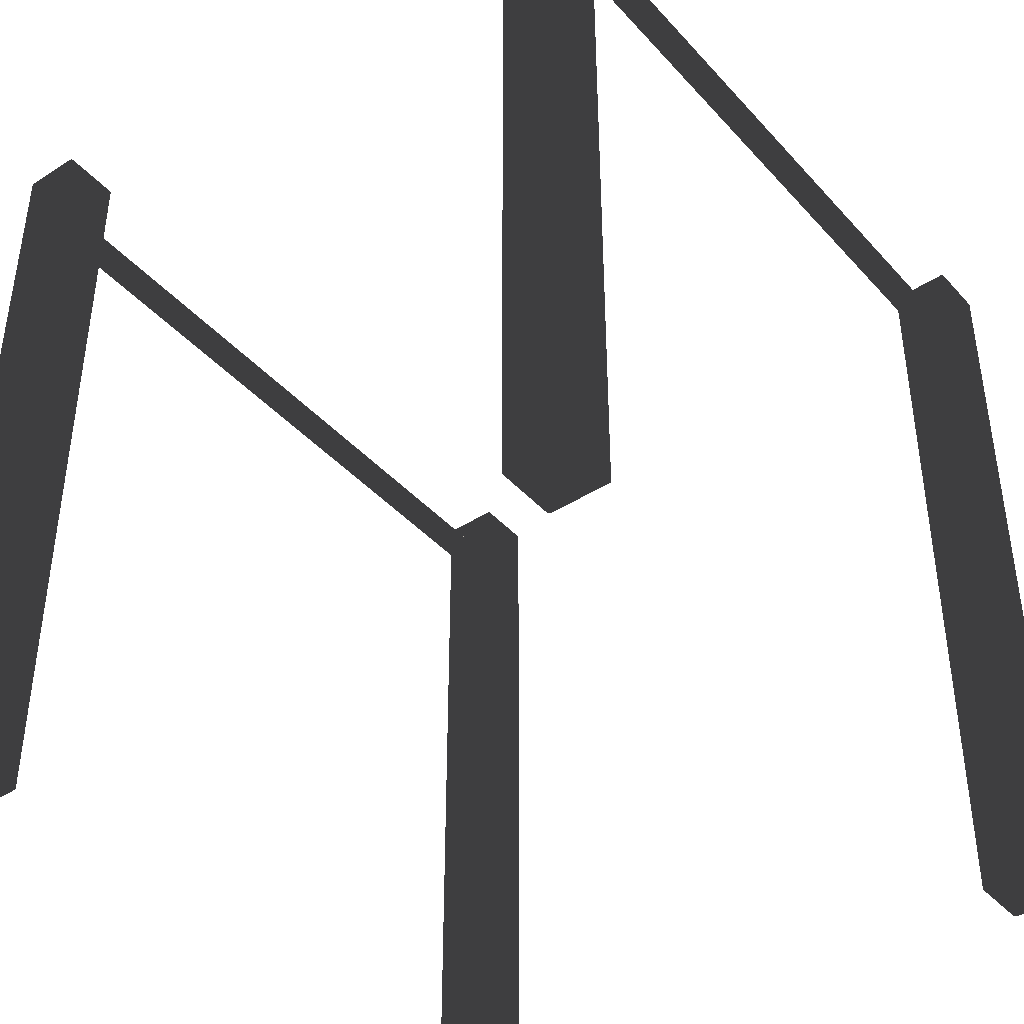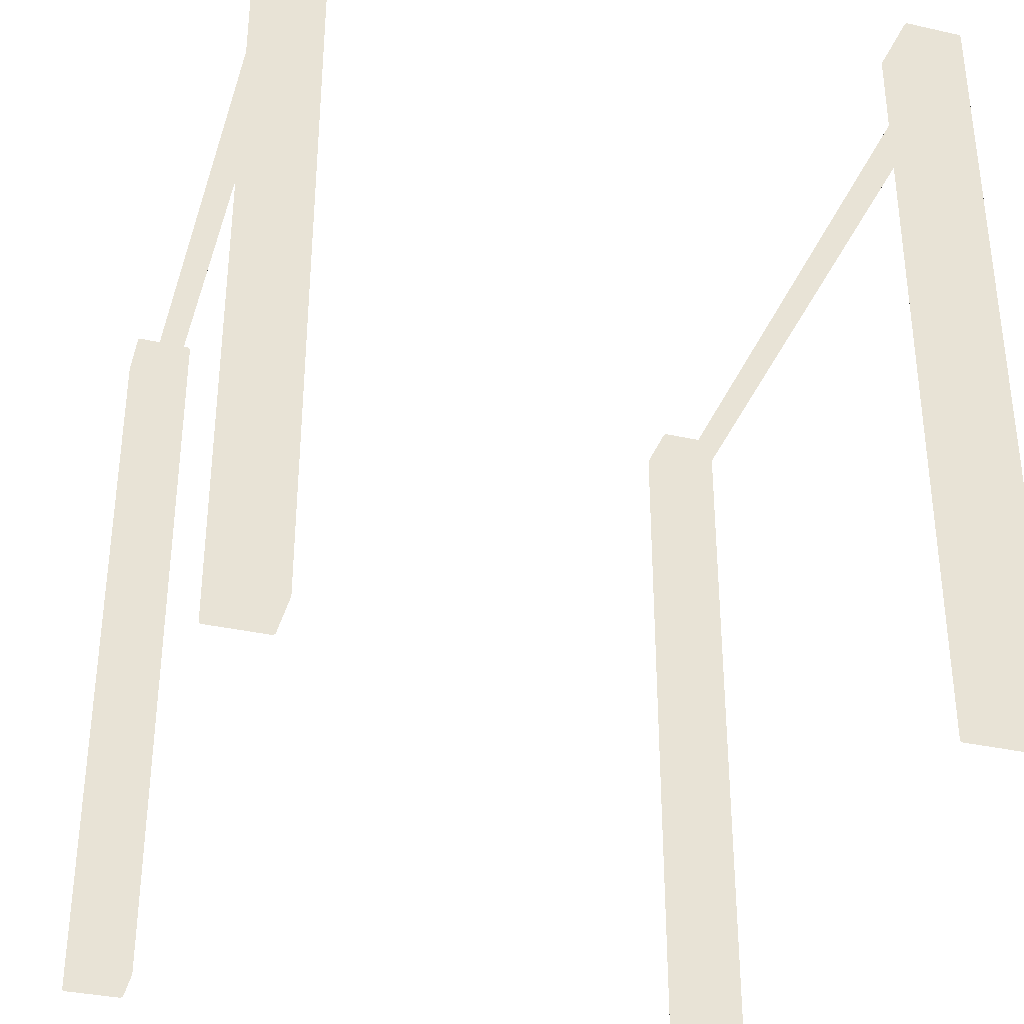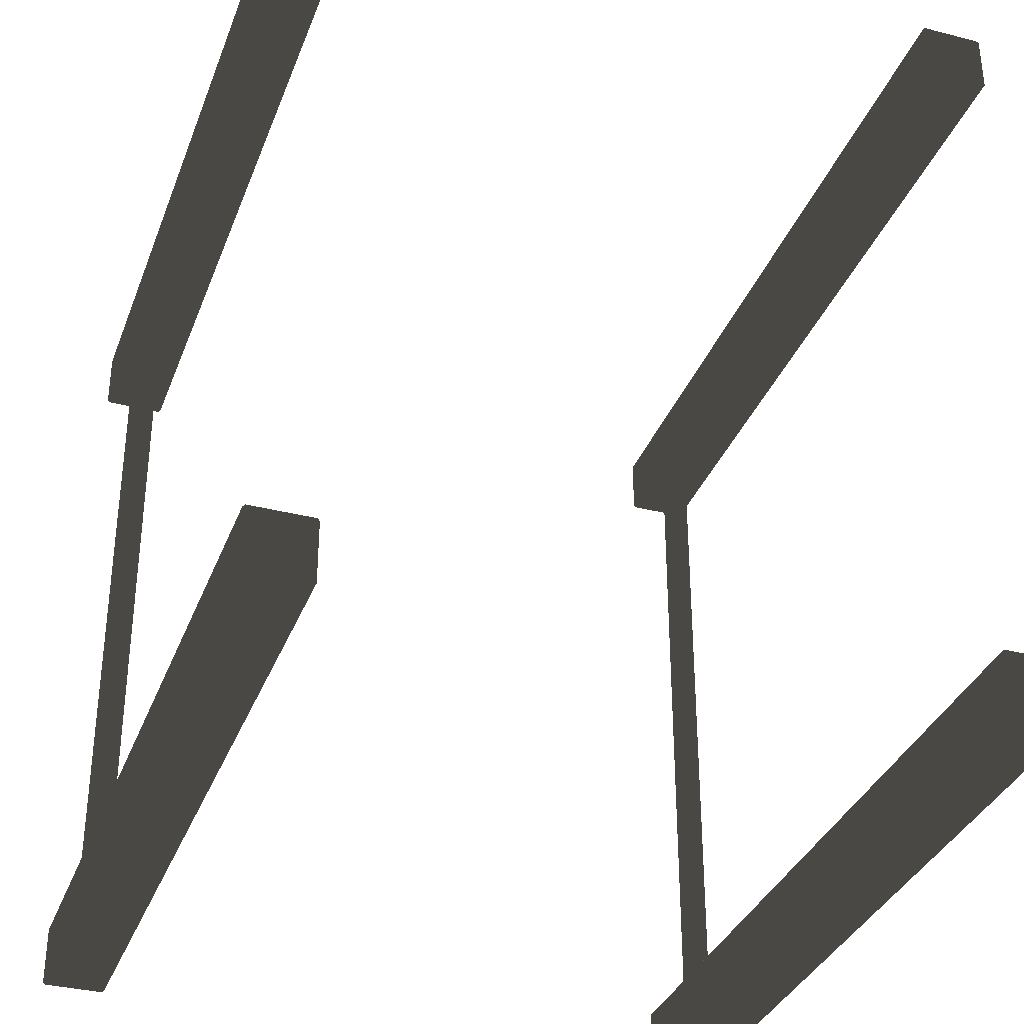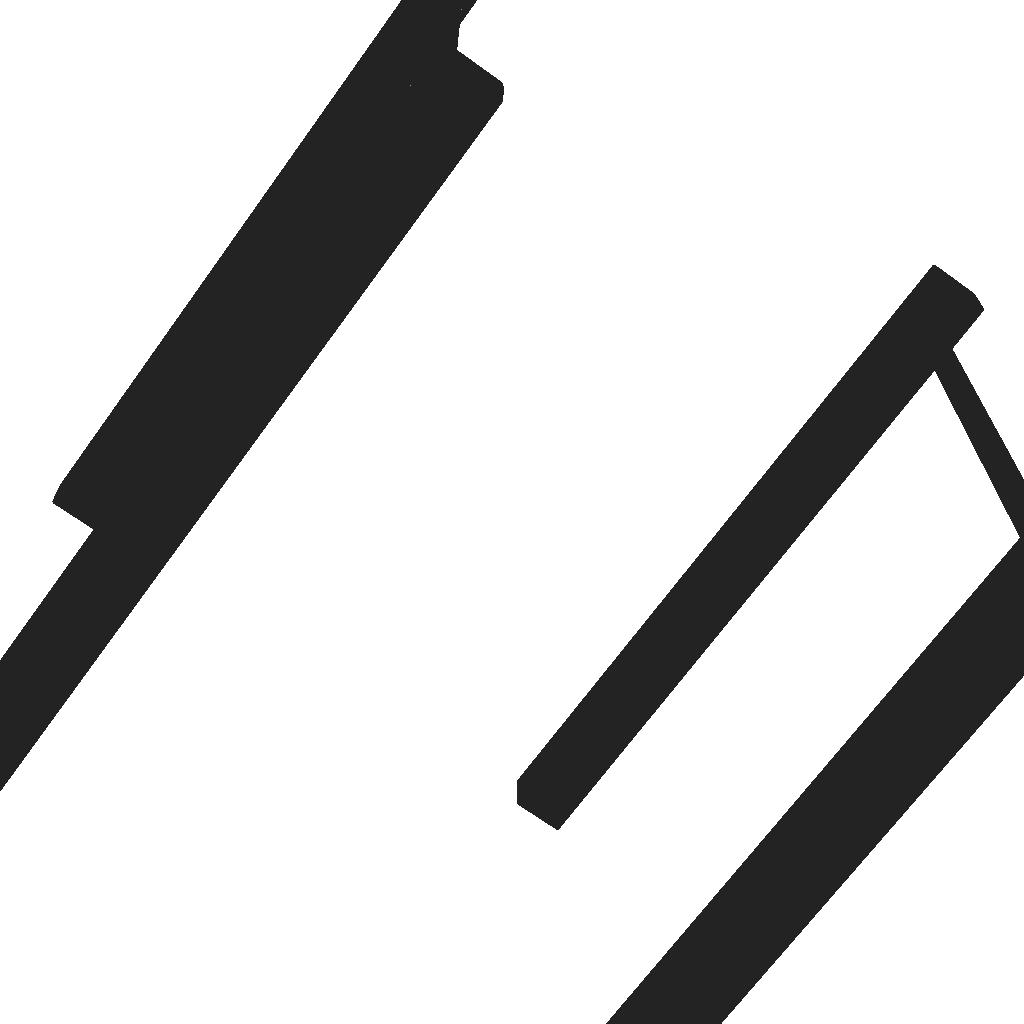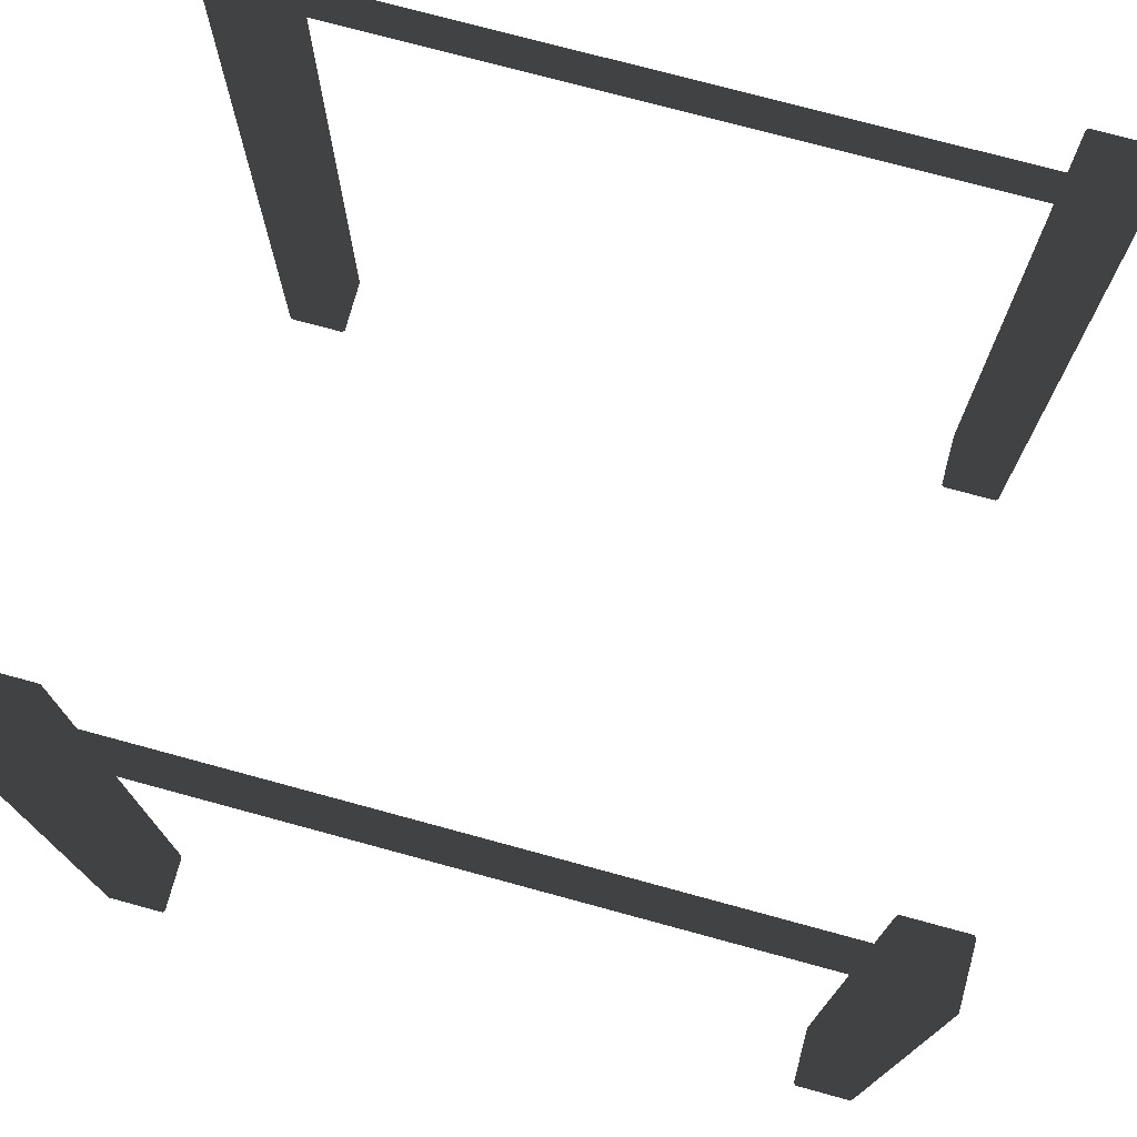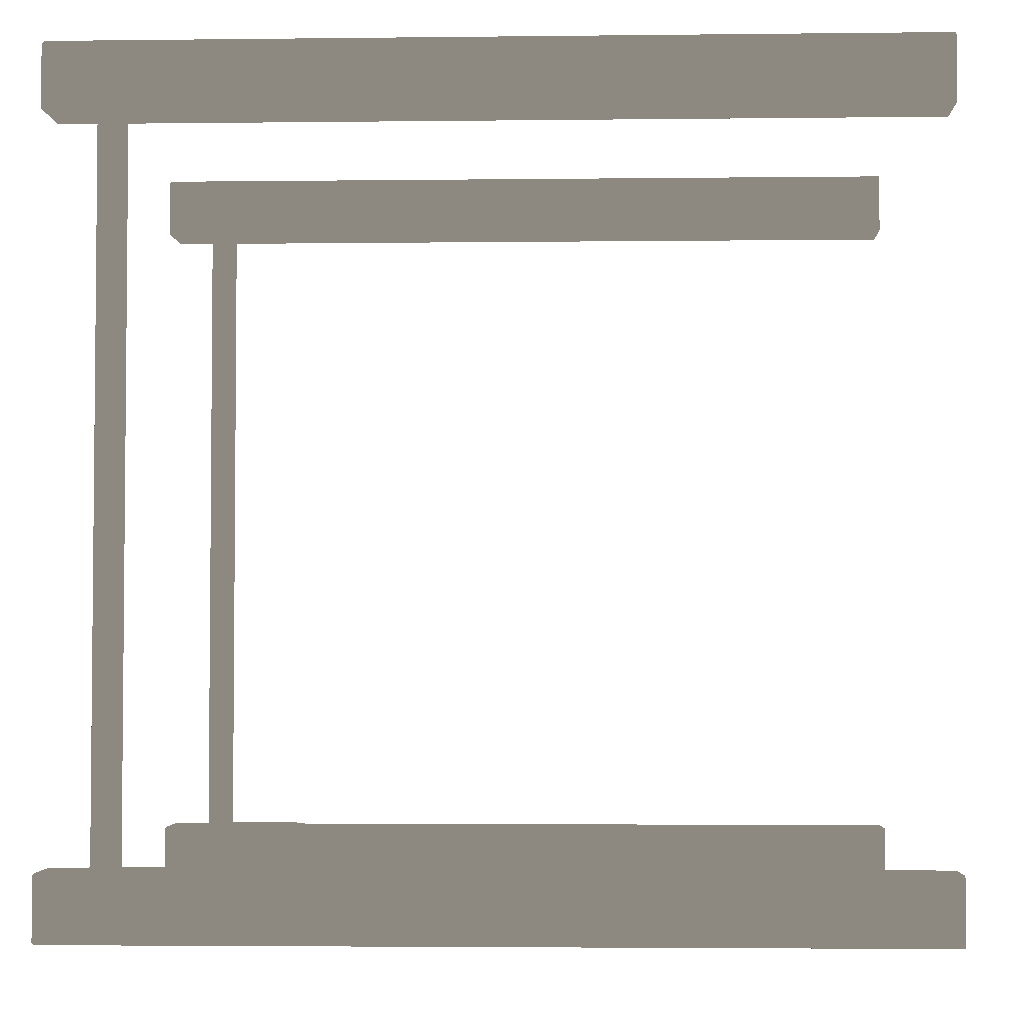
<metadata>
{"format":"obj","ext":"obj","renderer":"f3d","projection":"perspective","resolution":1024,"background":"white","views":[{"elev":-41.8,"azim":-142.0,"up":"+Y"},{"elev":-34.8,"azim":-16.7,"up":"+Y"},{"elev":-34.5,"azim":-19.1,"up":"+Z"},{"elev":-69.3,"azim":144.1,"up":"+Z"},{"elev":74.9,"azim":-74.8,"up":"+Y"},{"elev":-3.5,"azim":-87.7,"up":"+Z"}]}
</metadata>
<code>
v  41.05 0 -45.75
v  48.95 0 -45.75
v  40.75 0 -53.95
v  49.25 0 -53.95
v  41.05 109.7 -45.75
v  49.25 109.7 -46.05
v  40.75 109.7 -53.95
v  48.95 109.7 -54.25
v  40.75 0 -46.05
v  49.25 0 -46.05
v  41.05 0 -54.25
v  48.95 0 -54.25
v  41.05 110 -46.05
v  40.75 109.7 -46.05
v  48.95 110 -46.05
v  48.95 109.7 -45.75
v  41.05 110 -53.95
v  41.05 109.7 -54.25
v  48.95 110 -53.95
v  49.25 109.7 -53.95
v  45 100.1 -45.45
v  45.82 100.3 -45.45
v  46.49 100.8 -45.45
v  46.85 101.6 -45.45
v  46.85 102.4 -45.45
v  46.49 103.2 -45.45
v  45.82 103.7 -45.45
v  45 103.9 -45.45
v  44.18 103.7 -45.45
v  43.51 103.2 -45.45
v  43.15 102.4 -45.45
v  43.15 101.6 -45.45
v  43.51 100.8 -45.45
v  44.18 100.3 -45.45
v  45 100.1 45.45
v  45.82 100.3 45.45
v  46.49 100.8 45.45
v  46.85 101.6 45.45
v  46.85 102.4 45.45
v  46.49 103.2 45.45
v  45.82 103.7 45.45
v  45 103.9 45.45
v  44.18 103.7 45.45
v  43.51 103.2 45.45
v  43.15 102.4 45.45
v  43.15 101.6 45.45
v  43.51 100.8 45.45
v  44.18 100.3 45.45
v  47.2 102.1 45.45
v  46.9 103.2 45.45
v  46.1 104 45.45
v  45 104.3 45.45
v  43.9 104 45.45
v  43.1 103.2 45.45
v  42.8 102.1 45.45
v  47.2 102.1 45.75
v  46.9 103.2 45.75
v  46.1 104 45.75
v  45 104.3 45.75
v  43.9 104 45.75
v  43.1 103.2 45.75
v  47.2 91.11 45.45
v  42.8 91.11 45.75
v  47.2 91.11 45.75
v  42.8 102.1 45.75
v  46.9 90.01 45.45
v  46.9 90.01 45.75
v  46.1 89.21 45.45
v  46.1 89.21 45.75
v  45 88.92 45.45
v  45 88.92 45.75
v  43.9 89.21 45.45
v  43.9 89.21 45.75
v  43.1 90.01 45.45
v  43.1 90.01 45.75
v  42.8 91.11 45.45
v  47.2 102.1 -45.75
v  46.9 103.2 -45.75
v  46.1 104 -45.75
v  45 104.3 -45.75
v  43.9 104 -45.75
v  43.1 103.2 -45.75
v  42.8 102.1 -45.75
v  47.2 102.1 -45.45
v  46.9 103.2 -45.45
v  46.1 104 -45.45
v  45 104.3 -45.45
v  43.9 104 -45.45
v  43.1 103.2 -45.45
v  47.2 91.11 -45.75
v  42.8 91.11 -45.45
v  47.2 91.11 -45.45
v  42.8 102.1 -45.45
v  46.9 90.01 -45.75
v  46.9 90.01 -45.45
v  46.1 89.21 -45.75
v  46.1 89.21 -45.45
v  45 88.92 -45.75
v  45 88.92 -45.45
v  43.9 89.21 -45.75
v  43.9 89.21 -45.45
v  43.1 90.01 -45.75
v  43.1 90.01 -45.45
v  42.8 91.11 -45.75
v  -45 100.1 -45.45
v  -44.18 100.3 -45.45
v  -43.51 100.8 -45.45
v  -43.15 101.6 -45.45
v  -43.15 102.4 -45.45
v  -43.51 103.2 -45.45
v  -44.18 103.7 -45.45
v  -45 103.9 -45.45
v  -45.82 103.7 -45.45
v  -46.49 103.2 -45.45
v  -46.85 102.4 -45.45
v  -46.85 101.6 -45.45
v  -46.49 100.8 -45.45
v  -45.82 100.3 -45.45
v  -45 100.1 45.45
v  -44.18 100.3 45.45
v  -43.51 100.8 45.45
v  -43.15 101.6 45.45
v  -43.15 102.4 45.45
v  -43.51 103.2 45.45
v  -44.18 103.7 45.45
v  -45 103.9 45.45
v  -45.82 103.7 45.45
v  -46.49 103.2 45.45
v  -46.85 102.4 45.45
v  -46.85 101.6 45.45
v  -46.49 100.8 45.45
v  -45.82 100.3 45.45
v  -42.8 102.1 45.45
v  -43.1 103.2 45.45
v  -43.9 104 45.45
v  -45 104.3 45.45
v  -46.1 104 45.45
v  -46.9 103.2 45.45
v  -47.2 102.1 45.45
v  -42.8 102.1 45.75
v  -43.1 103.2 45.75
v  -43.9 104 45.75
v  -45 104.3 45.75
v  -46.1 104 45.75
v  -46.9 103.2 45.75
v  -42.8 91.11 45.45
v  -47.2 91.11 45.75
v  -42.8 91.11 45.75
v  -47.2 102.1 45.75
v  -43.1 90.01 45.45
v  -43.1 90.01 45.75
v  -43.9 89.21 45.45
v  -43.9 89.21 45.75
v  -45 88.92 45.45
v  -45 88.92 45.75
v  -46.1 89.21 45.45
v  -46.1 89.21 45.75
v  -46.9 90.01 45.45
v  -46.9 90.01 45.75
v  -47.2 91.11 45.45
v  -42.8 102.1 -45.75
v  -43.1 103.2 -45.75
v  -43.9 104 -45.75
v  -45 104.3 -45.75
v  -46.1 104 -45.75
v  -46.9 103.2 -45.75
v  -47.2 102.1 -45.75
v  -42.8 102.1 -45.45
v  -43.1 103.2 -45.45
v  -43.9 104 -45.45
v  -45 104.3 -45.45
v  -46.1 104 -45.45
v  -46.9 103.2 -45.45
v  -42.8 91.11 -45.75
v  -47.2 91.11 -45.45
v  -42.8 91.11 -45.45
v  -47.2 102.1 -45.45
v  -43.1 90.01 -45.75
v  -43.1 90.01 -45.45
v  -43.9 89.21 -45.75
v  -43.9 89.21 -45.45
v  -45 88.92 -45.75
v  -45 88.92 -45.45
v  -46.1 89.21 -45.75
v  -46.1 89.21 -45.45
v  -46.9 90.01 -45.75
v  -46.9 90.01 -45.45
v  -47.2 91.11 -45.75
v  -48.95 0 -45.75
v  -41.05 0 -45.75
v  -49.25 0 -53.95
v  -40.75 0 -53.95
v  -48.95 109.7 -45.75
v  -40.75 109.7 -46.05
v  -49.25 109.7 -53.95
v  -41.05 109.7 -54.25
v  -49.25 0 -46.05
v  -40.75 0 -46.05
v  -48.95 0 -54.25
v  -41.05 0 -54.25
v  -48.95 110 -46.05
v  -49.25 109.7 -46.05
v  -41.05 110 -46.05
v  -41.05 109.7 -45.75
v  -48.95 110 -53.95
v  -48.95 109.7 -54.25
v  -41.05 110 -53.95
v  -40.75 109.7 -53.95
v  -48.95 0 54.25
v  -41.05 0 54.25
v  -49.25 0 46.05
v  -40.75 0 46.05
v  -48.95 109.7 54.25
v  -40.75 109.7 53.95
v  -49.25 109.7 46.05
v  -41.05 109.7 45.75
v  -49.25 0 53.95
v  -40.75 0 53.95
v  -48.95 0 45.75
v  -41.05 0 45.75
v  -48.95 110 53.95
v  -49.25 109.7 53.95
v  -41.05 110 53.95
v  -41.05 109.7 54.25
v  -48.95 110 46.05
v  -48.95 109.7 45.75
v  -41.05 110 46.05
v  -40.75 109.7 46.05
v  41.05 0 54.25
v  48.95 0 54.25
v  40.75 0 46.05
v  49.25 0 46.05
v  41.05 109.7 54.25
v  49.25 109.7 53.95
v  40.75 109.7 46.05
v  48.95 109.7 45.75
v  40.75 0 53.95
v  49.25 0 53.95
v  41.05 0 45.75
v  48.95 0 45.75
v  41.05 110 53.95
v  40.75 109.7 53.95
v  48.95 110 53.95
v  48.95 109.7 54.25
v  41.05 110 46.05
v  41.05 109.7 45.75
v  48.95 110 46.05
v  49.25 109.7 46.05
g o_gym01
f -240 -246 -238 -245
f -238 -237 -245
f -245 -239 -247 -240
f -248 -240 -247
f -236 -234 -230 -232
f -248 -247 -233 -244
f -239 -245 -229 -243
f -237 -238 -231 -241
f -246 -240 -235 -242
f -244 -236 -235
f -243 -234 -233
f -242 -232 -231
f -241 -230 -229
f -236 -244 -233 -234
f -234 -243 -229 -230
f -230 -241 -231 -232
f -232 -242 -235 -236
f -247 -239 -243 -233
f -244 -235 -240 -248
f -245 -237 -241 -229
f -238 -246 -242 -231
f -228 -227 -213 -214
f -227 -226 -212 -213
f -226 -225 -211 -212
f -225 -224 -210 -211
f -224 -223 -209 -210
f -223 -222 -208 -209
f -222 -221 -207 -208
f -221 -220 -206 -207
f -220 -219 -205 -206
f -219 -218 -204 -205
f -218 -217 -203 -204
f -217 -216 -202 -203
f -216 -215 -201 -202
f -215 -228 -214 -201
f -216 -217 -218 -228
f -218 -219 -220 -222
f -220 -221 -222
f -222 -223 -224 -226
f -224 -225 -226
f -226 -227 -228 -222
f -218 -222 -228
f -215 -216 -228
f -213 -212 -211 -201
f -211 -210 -209 -207
f -209 -208 -207
f -207 -206 -205 -203
f -205 -204 -203
f -203 -202 -201 -207
f -211 -207 -201
f -214 -213 -201
f -200 -199 -192 -193
f -199 -198 -191 -192
f -198 -197 -190 -191
f -197 -196 -189 -190
f -196 -195 -188 -189
f -195 -194 -184 -188
f -195 -196 -197 -199
f -197 -198 -199
f -194 -195 -199 -200
f -192 -191 -190 -193
f -190 -189 -188 -193
f -193 -188 -184
f -173 -194 -200 -187
f -186 -185 -193 -184
f -187 -200 -193 -185
f -194 -173 -186 -184
f -187 -185 -182 -183
f -183 -182 -180 -181
f -181 -180 -178 -179
f -179 -178 -176 -177
f -177 -176 -174 -175
f -175 -174 -186 -173
f -183 -181 -179 -175
f -179 -177 -175
f -187 -183 -175 -173
f -174 -176 -178 -186
f -178 -180 -182 -186
f -185 -186 -182
f -172 -171 -164 -165
f -171 -170 -163 -164
f -170 -169 -162 -163
f -169 -168 -161 -162
f -168 -167 -160 -161
f -167 -166 -156 -160
f -167 -168 -169 -171
f -169 -170 -171
f -166 -167 -171 -172
f -164 -163 -162 -165
f -162 -161 -160 -165
f -165 -160 -156
f -145 -166 -172 -159
f -158 -157 -165 -156
f -159 -172 -165 -157
f -166 -145 -158 -156
f -159 -157 -154 -155
f -155 -154 -152 -153
f -153 -152 -150 -151
f -151 -150 -148 -149
f -149 -148 -146 -147
f -147 -146 -158 -145
f -155 -153 -151 -147
f -151 -149 -147
f -159 -155 -147 -145
f -146 -148 -150 -158
f -150 -152 -154 -158
f -157 -158 -154
f -144 -143 -129 -130
f -143 -142 -128 -129
f -142 -141 -127 -128
f -141 -140 -126 -127
f -140 -139 -125 -126
f -139 -138 -124 -125
f -138 -137 -123 -124
f -137 -136 -122 -123
f -136 -135 -121 -122
f -135 -134 -120 -121
f -134 -133 -119 -120
f -133 -132 -118 -119
f -132 -131 -117 -118
f -131 -144 -130 -117
f -132 -133 -134 -144
f -134 -135 -136 -138
f -136 -137 -138
f -138 -139 -140 -142
f -140 -141 -142
f -142 -143 -144 -138
f -134 -138 -144
f -131 -132 -144
f -129 -128 -127 -117
f -127 -126 -125 -123
f -125 -124 -123
f -123 -122 -121 -119
f -121 -120 -119
f -119 -118 -117 -123
f -127 -123 -117
f -130 -129 -117
f -116 -115 -108 -109
f -115 -114 -107 -108
f -114 -113 -106 -107
f -113 -112 -105 -106
f -112 -111 -104 -105
f -111 -110 -100 -104
f -111 -112 -113 -115
f -113 -114 -115
f -110 -111 -115 -116
f -108 -107 -106 -109
f -106 -105 -104 -109
f -109 -104 -100
f -89 -110 -116 -103
f -102 -101 -109 -100
f -103 -116 -109 -101
f -110 -89 -102 -100
f -103 -101 -98 -99
f -99 -98 -96 -97
f -97 -96 -94 -95
f -95 -94 -92 -93
f -93 -92 -90 -91
f -91 -90 -102 -89
f -99 -97 -95 -91
f -95 -93 -91
f -103 -99 -91 -89
f -90 -92 -94 -102
f -94 -96 -98 -102
f -101 -102 -98
f -88 -87 -80 -81
f -87 -86 -79 -80
f -86 -85 -78 -79
f -85 -84 -77 -78
f -84 -83 -76 -77
f -83 -82 -72 -76
f -83 -84 -85 -87
f -85 -86 -87
f -82 -83 -87 -88
f -80 -79 -78 -81
f -78 -77 -76 -81
f -81 -76 -72
f -61 -82 -88 -75
f -74 -73 -81 -72
f -75 -88 -81 -73
f -82 -61 -74 -72
f -75 -73 -70 -71
f -71 -70 -68 -69
f -69 -68 -66 -67
f -67 -66 -64 -65
f -65 -64 -62 -63
f -63 -62 -74 -61
f -71 -69 -67 -63
f -67 -65 -63
f -75 -71 -63 -61
f -62 -64 -66 -74
f -66 -68 -70 -74
f -73 -74 -70
f -52 -58 -50 -57
f -50 -49 -57
f -57 -51 -59 -52
f -60 -52 -59
f -48 -46 -42 -44
f -60 -59 -45 -56
f -51 -57 -41 -55
f -49 -50 -43 -53
f -58 -52 -47 -54
f -56 -48 -47
f -55 -46 -45
f -54 -44 -43
f -53 -42 -41
f -48 -56 -45 -46
f -46 -55 -41 -42
f -42 -53 -43 -44
f -44 -54 -47 -48
f -59 -51 -55 -45
f -56 -47 -52 -60
f -57 -49 -53 -41
f -50 -58 -54 -43
f -32 -38 -30 -37
f -30 -29 -37
f -37 -31 -39 -32
f -40 -32 -39
f -28 -26 -22 -24
f -40 -39 -25 -36
f -31 -37 -21 -35
f -29 -30 -23 -33
f -38 -32 -27 -34
f -36 -28 -27
f -35 -26 -25
f -34 -24 -23
f -33 -22 -21
f -28 -36 -25 -26
f -26 -35 -21 -22
f -22 -33 -23 -24
f -24 -34 -27 -28
f -39 -31 -35 -25
f -36 -27 -32 -40
f -37 -29 -33 -21
f -30 -38 -34 -23
f -12 -18 -10 -17
f -10 -9 -17
f -17 -11 -19 -12
f -20 -12 -19
f -8 -6 -2 -4
f -20 -19 -5 -16
f -11 -17 -1 -15
f -9 -10 -3 -13
f -18 -12 -7 -14
f -16 -8 -7
f -15 -6 -5
f -14 -4 -3
f -13 -2 -1
f -8 -16 -5 -6
f -6 -15 -1 -2
f -2 -13 -3 -4
f -4 -14 -7 -8
f -19 -11 -15 -5
f -16 -7 -12 -20
f -17 -9 -13 -1
f -10 -18 -14 -3

</code>
